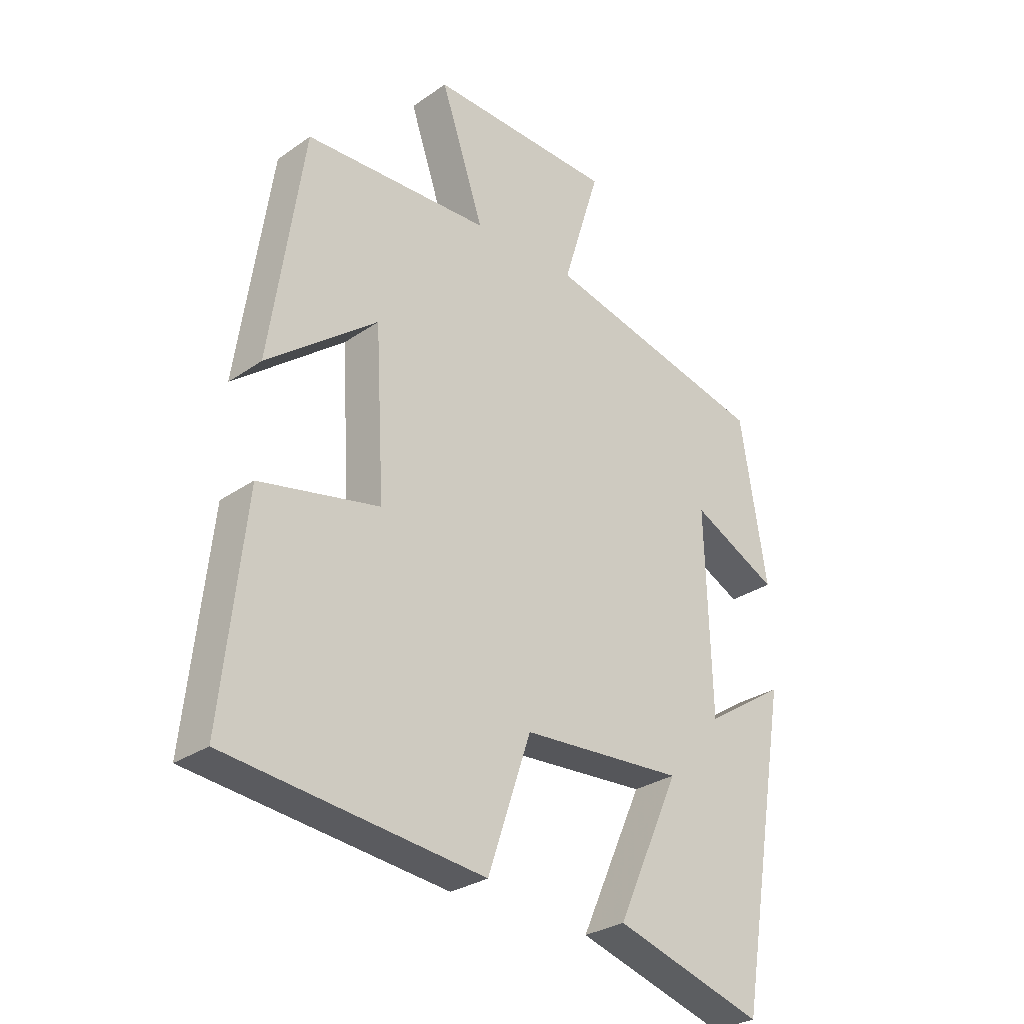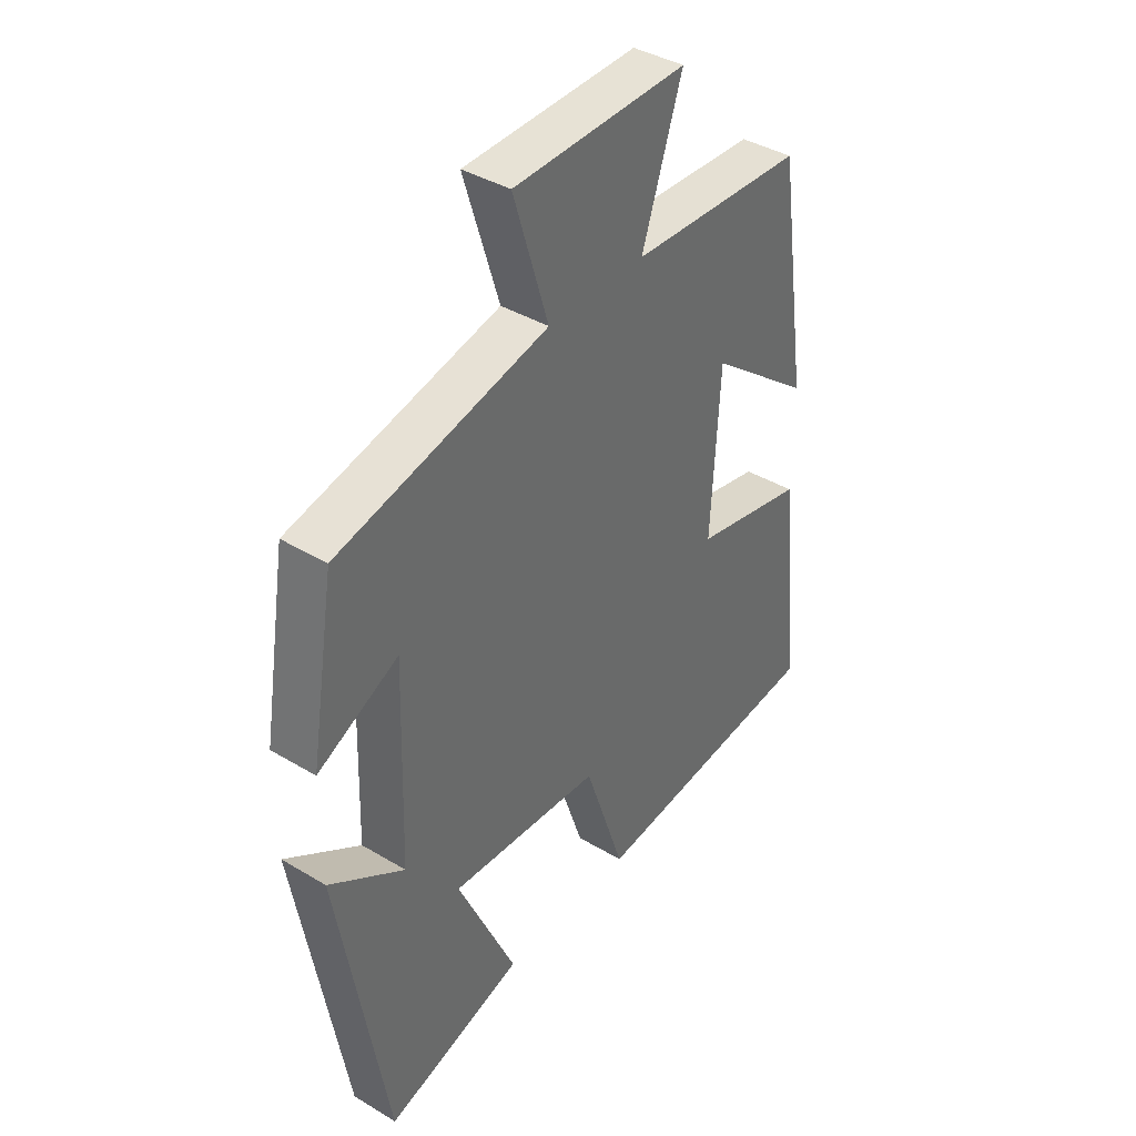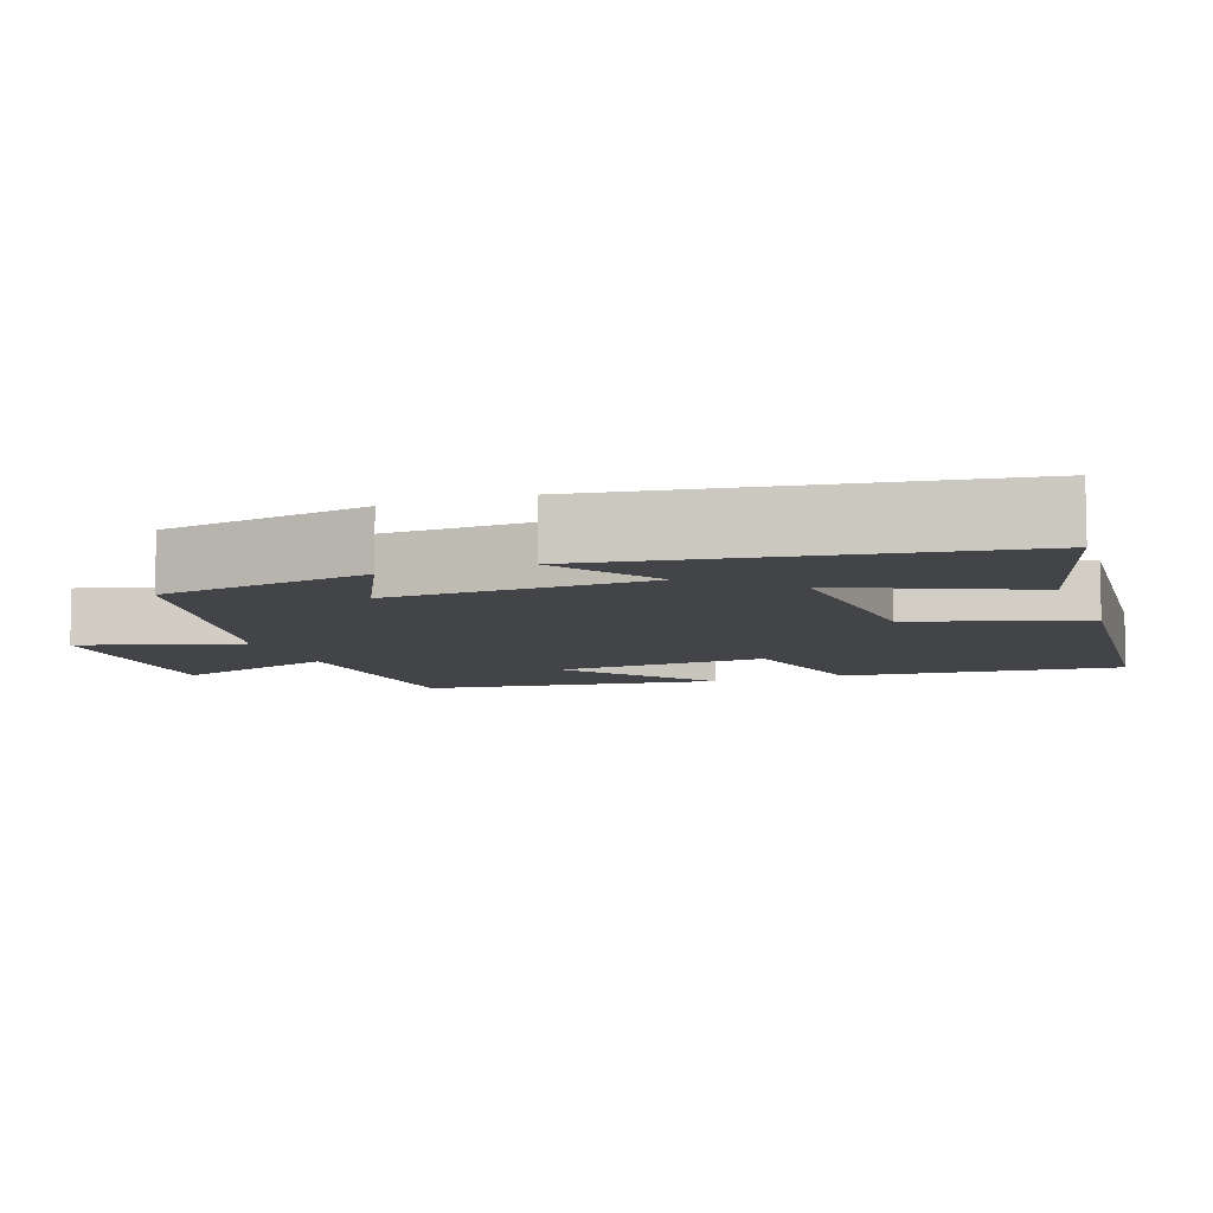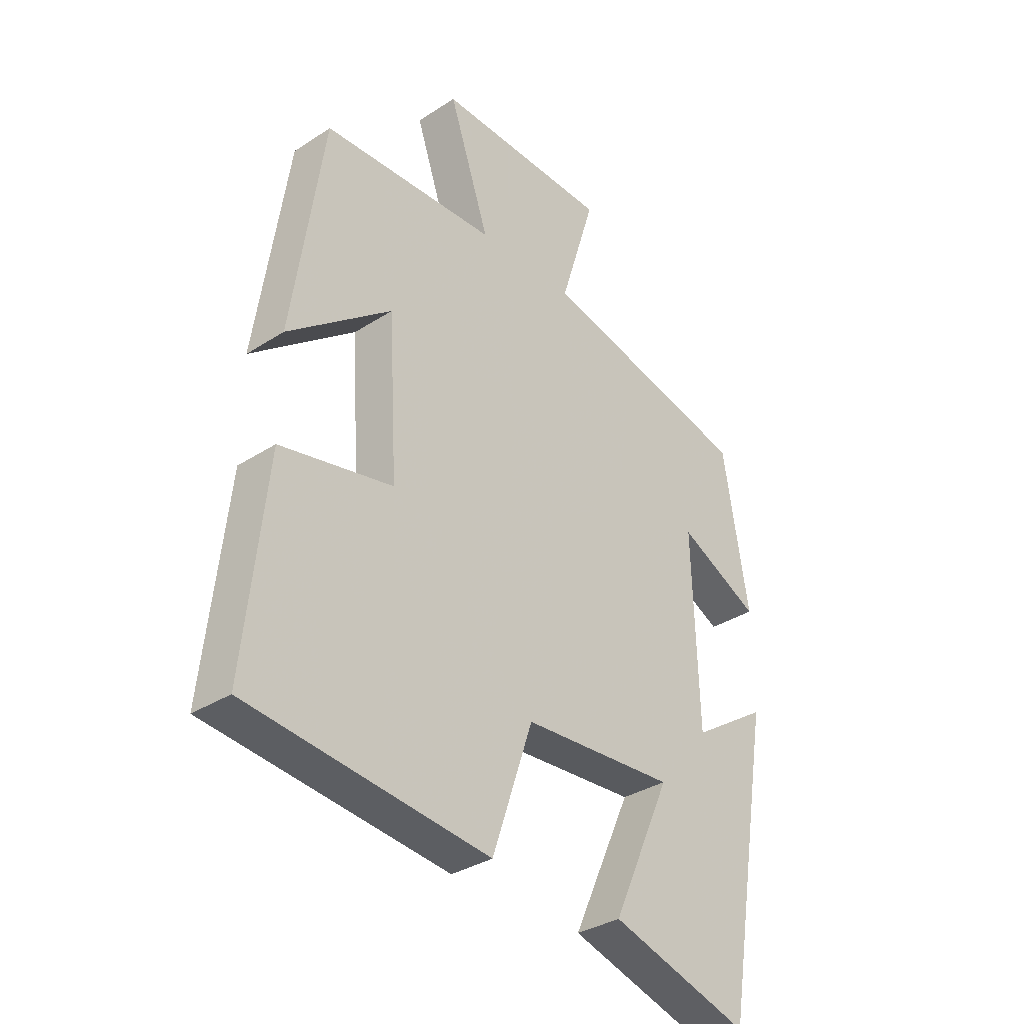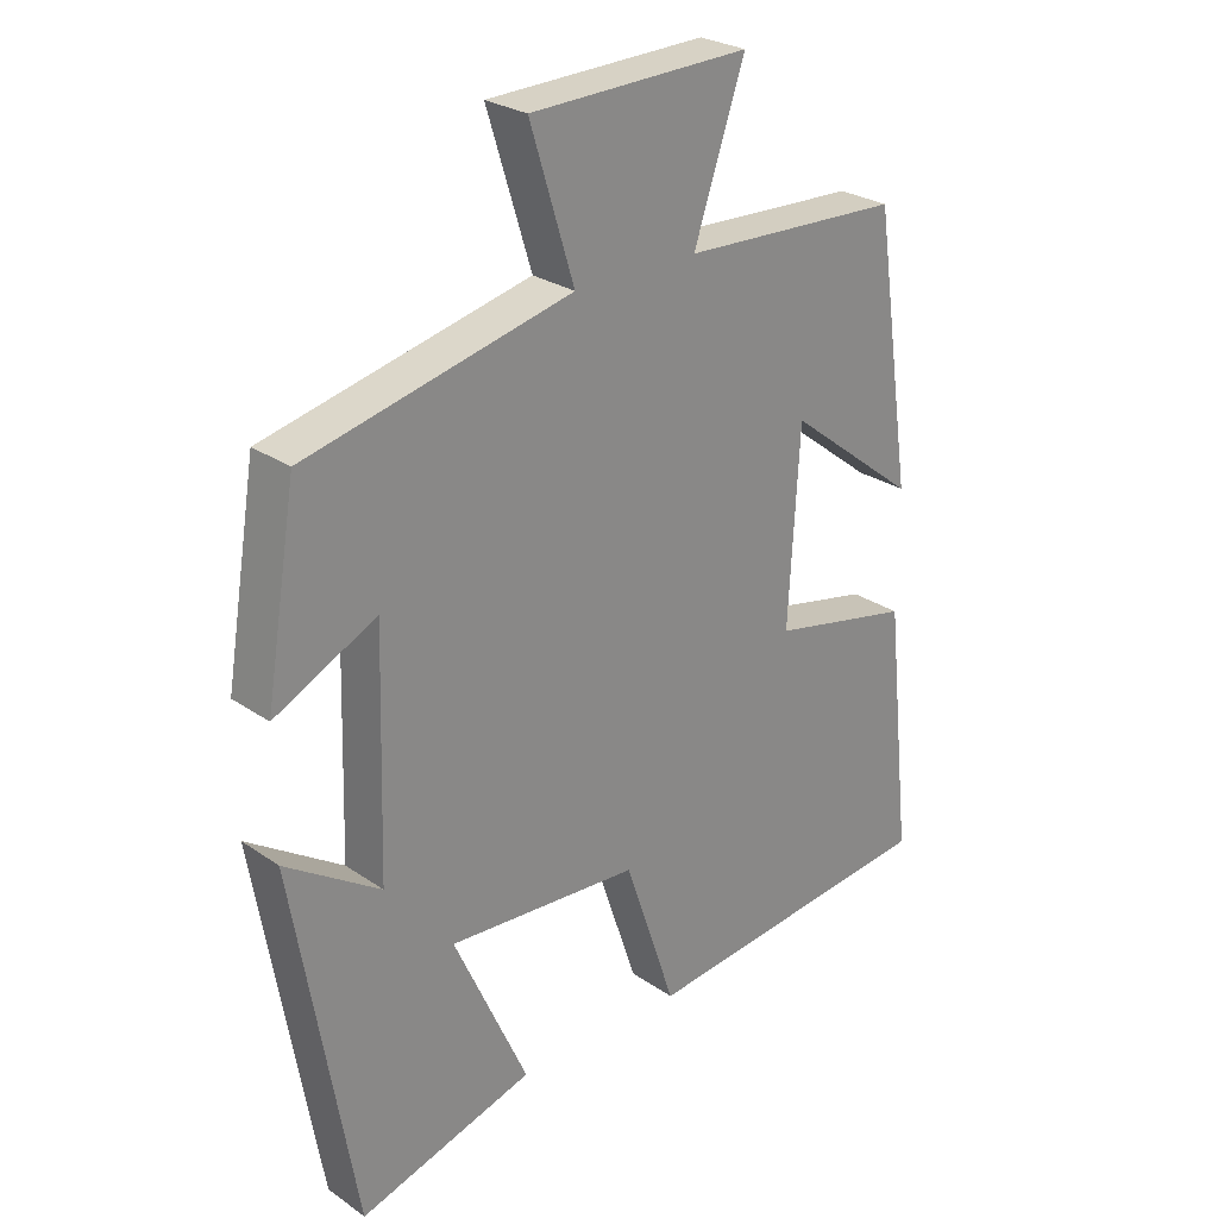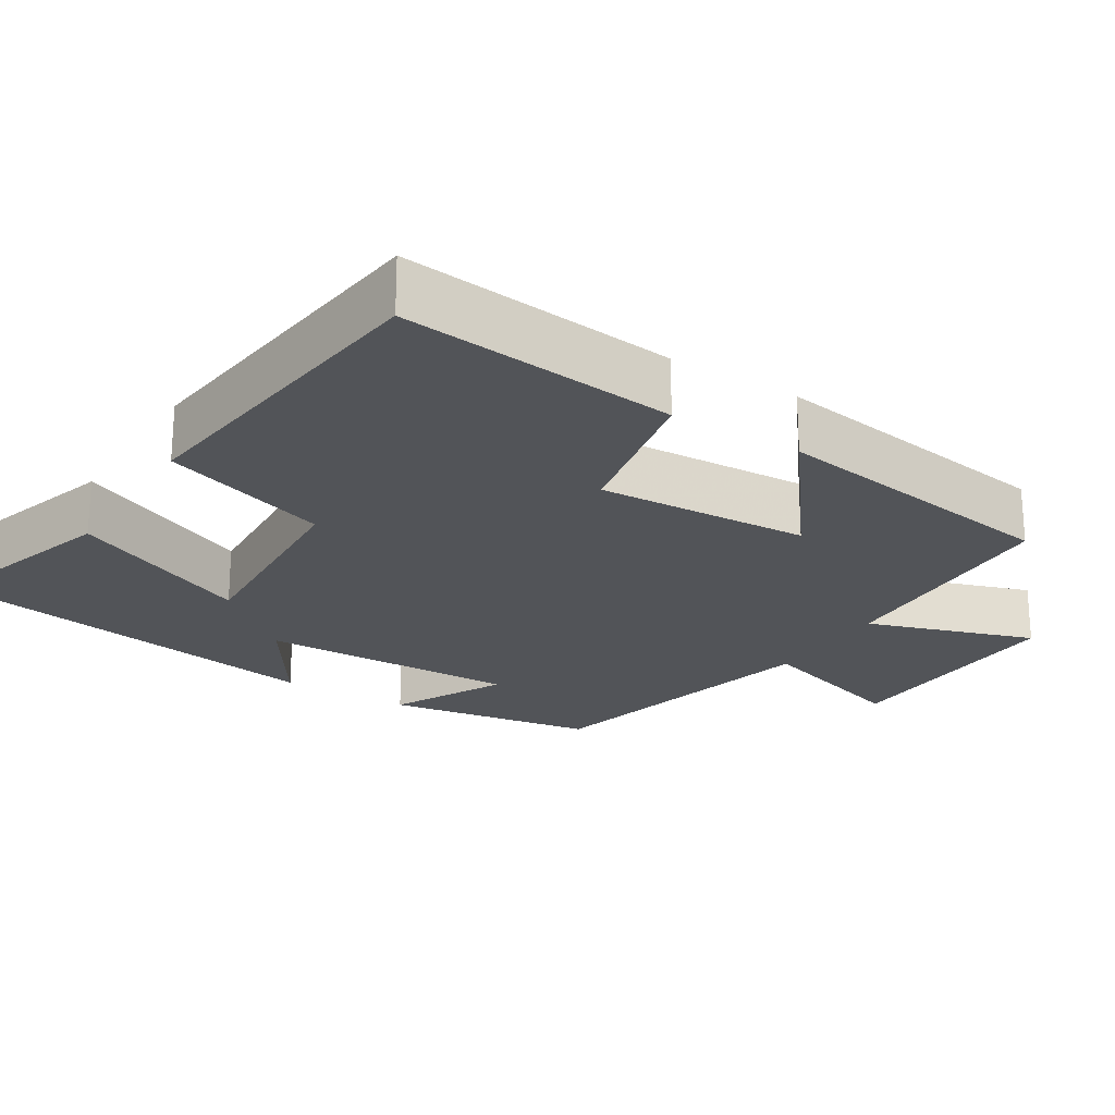
<metadata>
{"format":"obj","ext":"obj","renderer":"f3d","projection":"perspective","resolution":1024,"background":"white","views":[{"elev":-28.9,"azim":-44.1,"up":"+Z"},{"elev":39.4,"azim":126.8,"up":"+Z"},{"elev":-8.3,"azim":110.5,"up":"+Y"},{"elev":-33.6,"azim":-48.5,"up":"+Z"},{"elev":26.5,"azim":137.1,"up":"+Z"},{"elev":-22.8,"azim":-122.2,"up":"+Y"}]}
</metadata>
<code>
v -0.54 0.07 -0.451
v -0.5 0.07 -0.082
v -0.292 0.07 -0.039
v -0.308 0.07 0.243
v -0.5 0.07 0.094
v -0.442 0.07 0.487
v -0.119 0.07 0.5
v -0.194 0.07 0.721
v 0.128 0.07 0.711
v 0.063 0.07 0.5
v 0.454 0.07 0.407
v 0.5 0.07 0.128
v 0.35 0.07 0.203
v 0.36 0.07 -0.141
v 0.5 0.07 -0.05
v 0.41 0.07 -0.578
v 0.152 0.07 -0.5
v 0.261 0.07 -0.259
v -0.021 0.07 -0.277
v -0.096 0.07 -0.5
v -0.54 0 -0.451
v -0.5 0 -0.082
v -0.292 0 -0.039
v -0.308 0 0.243
v -0.5 0 0.094
v -0.442 0 0.487
v -0.119 0 0.5
v -0.194 0 0.721
v 0.128 0 0.711
v 0.063 0 0.5
v 0.454 0 0.407
v 0.5 0 0.128
v 0.35 0 0.203
v 0.36 0 -0.141
v 0.5 0 -0.05
v 0.41 0 -0.578
v 0.152 0 -0.5
v 0.261 0 -0.259
v -0.021 0 -0.277
v -0.096 0 -0.5
f 19 20 1 2
f 18 19 2 3
f 15 16 17 18
f 14 15 18
f 13 14 18 3
f 10 11 12 13
f 10 13 3 4
f 7 8 9 10
f 7 10 4
f 4 5 6 7
f 22 21 40 39
f 23 22 39 38
f 38 37 36 35
f 38 35 34
f 23 38 34 33
f 33 32 31 30
f 24 23 33 30
f 30 29 28 27
f 24 30 27
f 27 26 25 24
f 1 21 22 2
f 2 22 23 3
f 3 23 24 4
f 4 24 25 5
f 5 25 26 6
f 6 26 27 7
f 7 27 28 8
f 8 28 29 9
f 9 29 30 10
f 10 30 31 11
f 11 31 32 12
f 12 32 33 13
f 13 33 34 14
f 14 34 35 15
f 15 35 36 16
f 16 36 37 17
f 17 37 38 18
f 18 38 39 19
f 19 39 40 20
f 20 40 21 1

</code>
